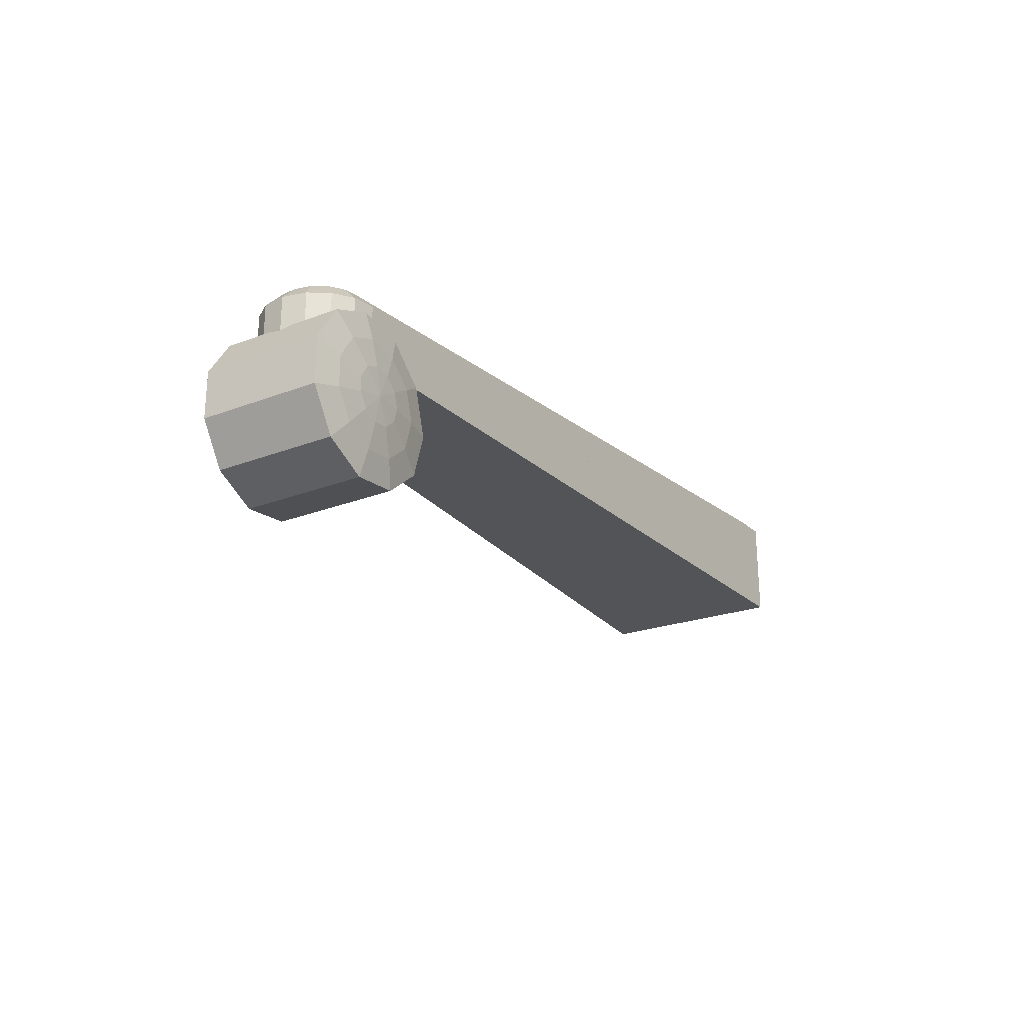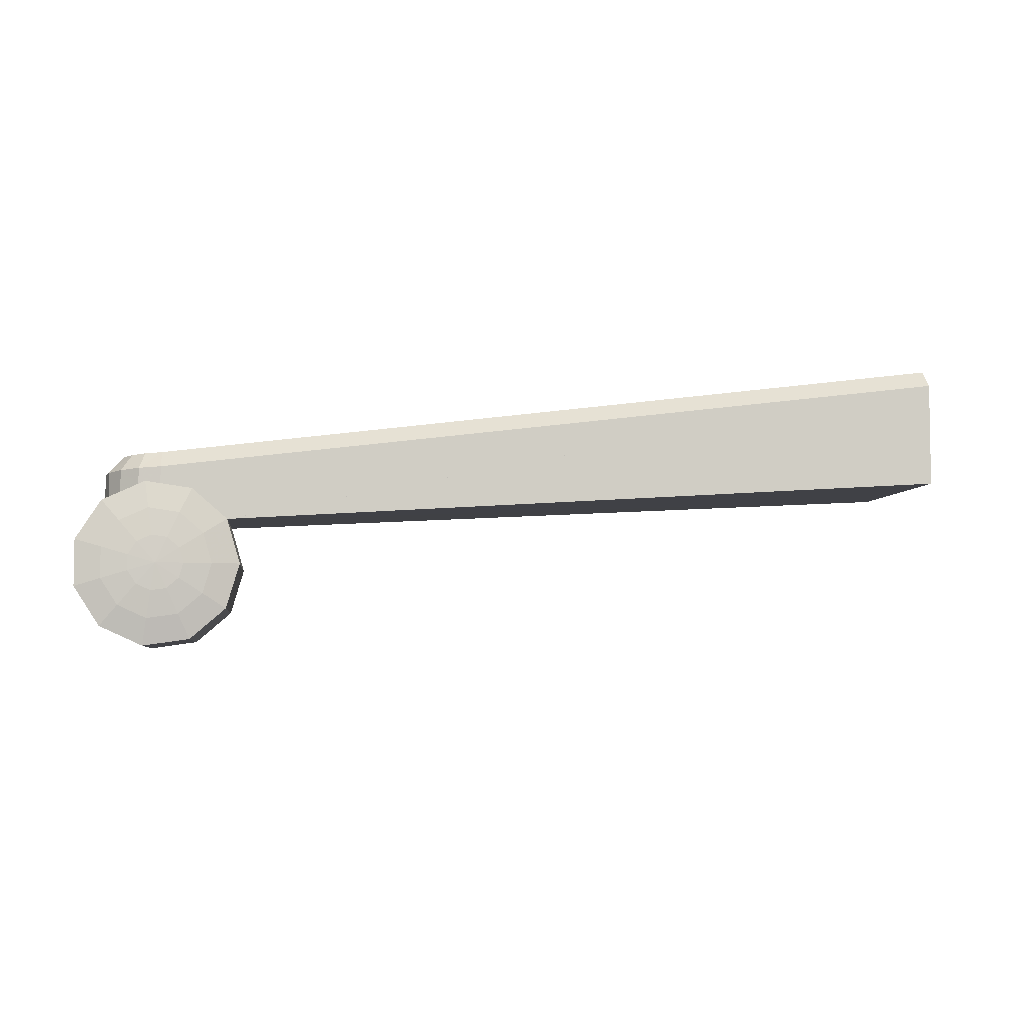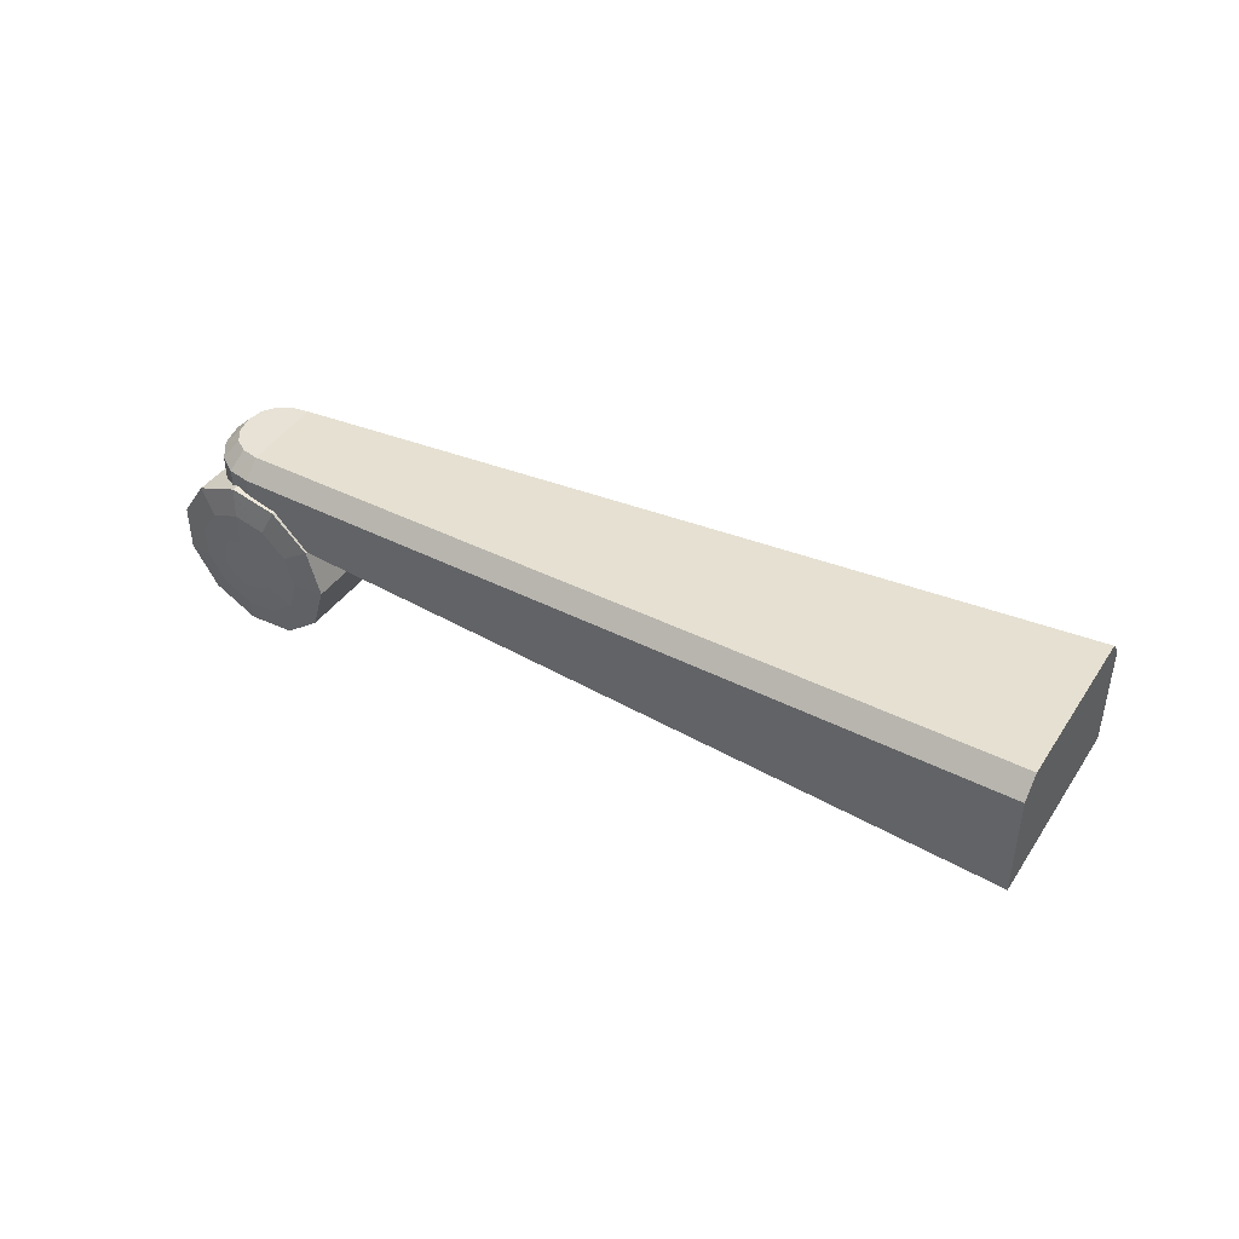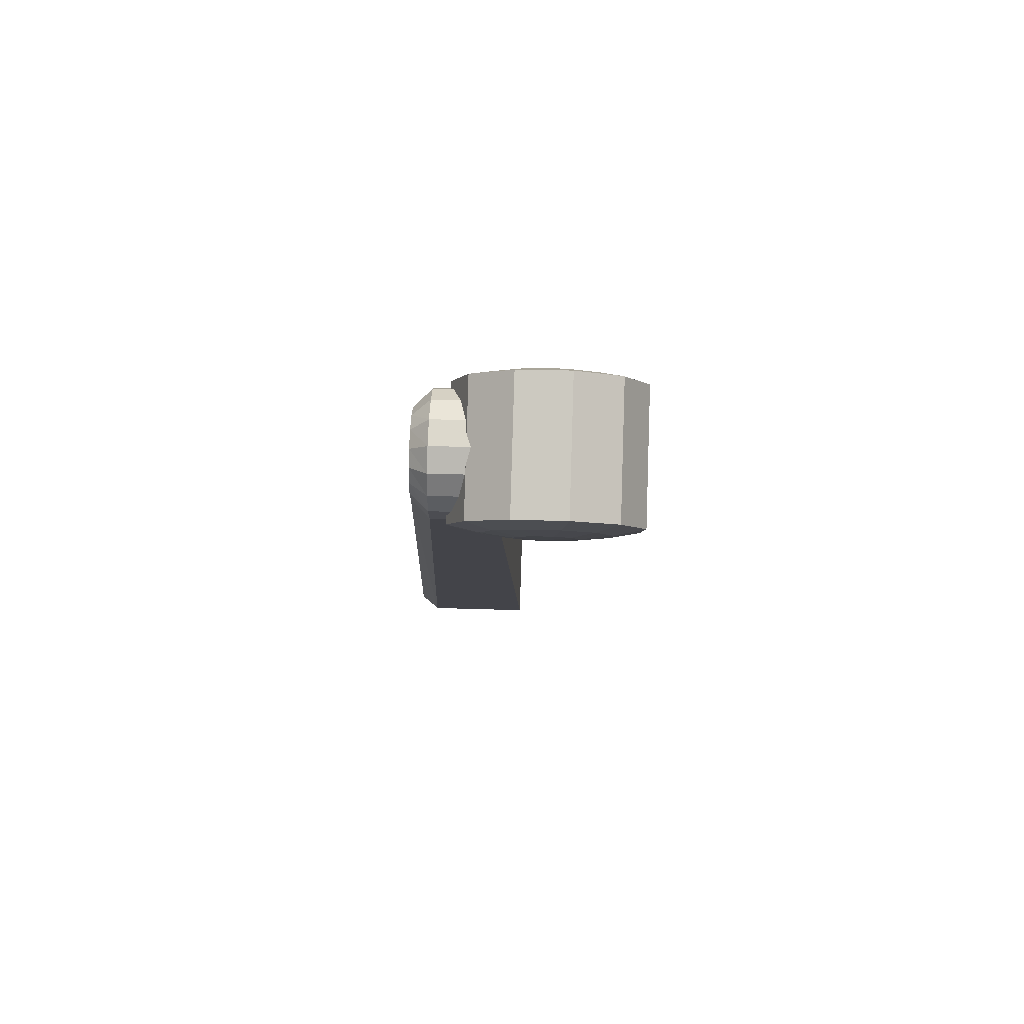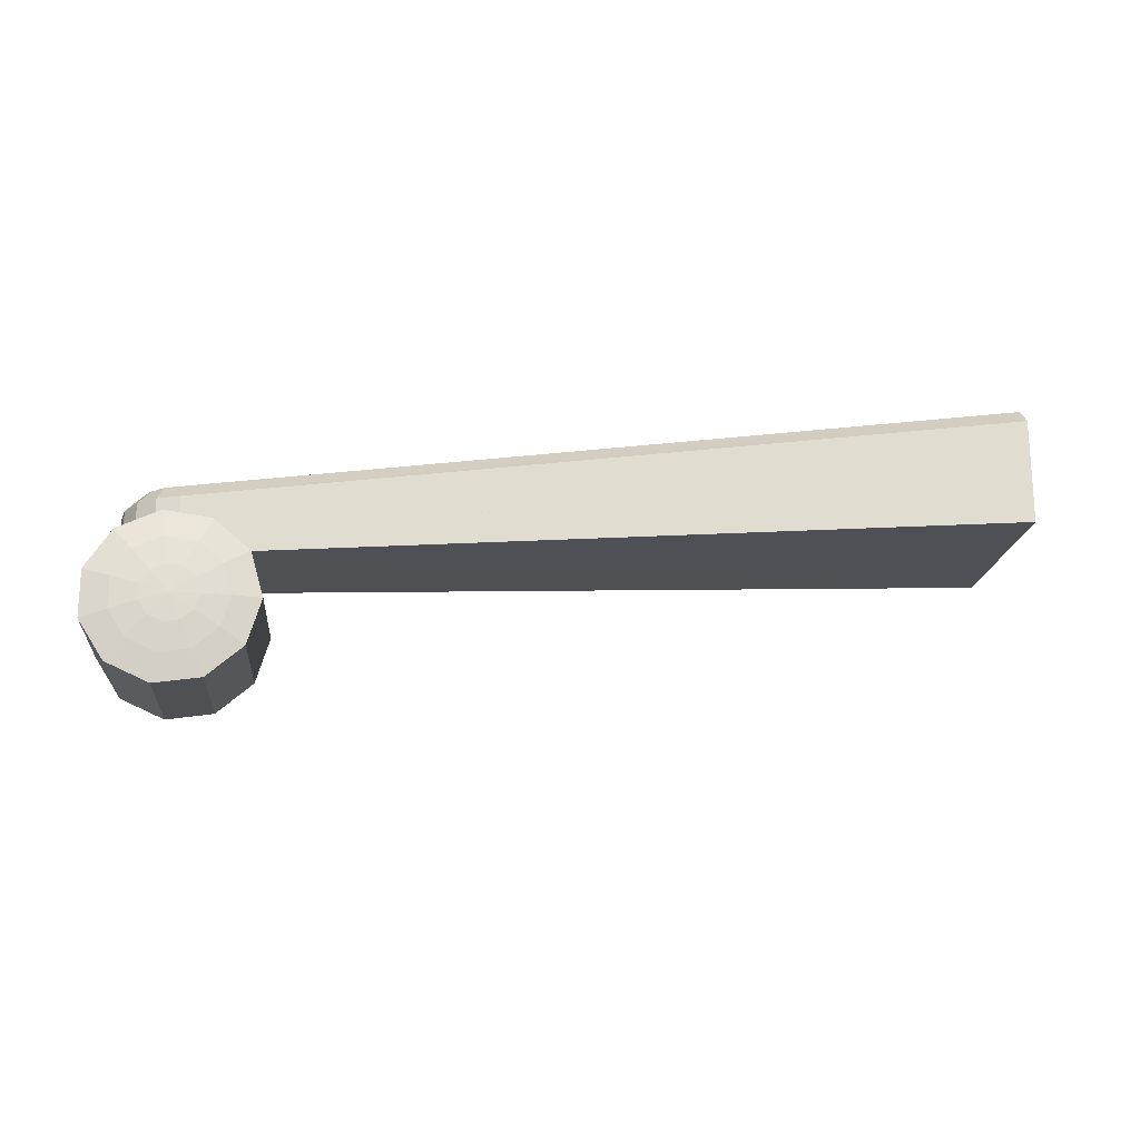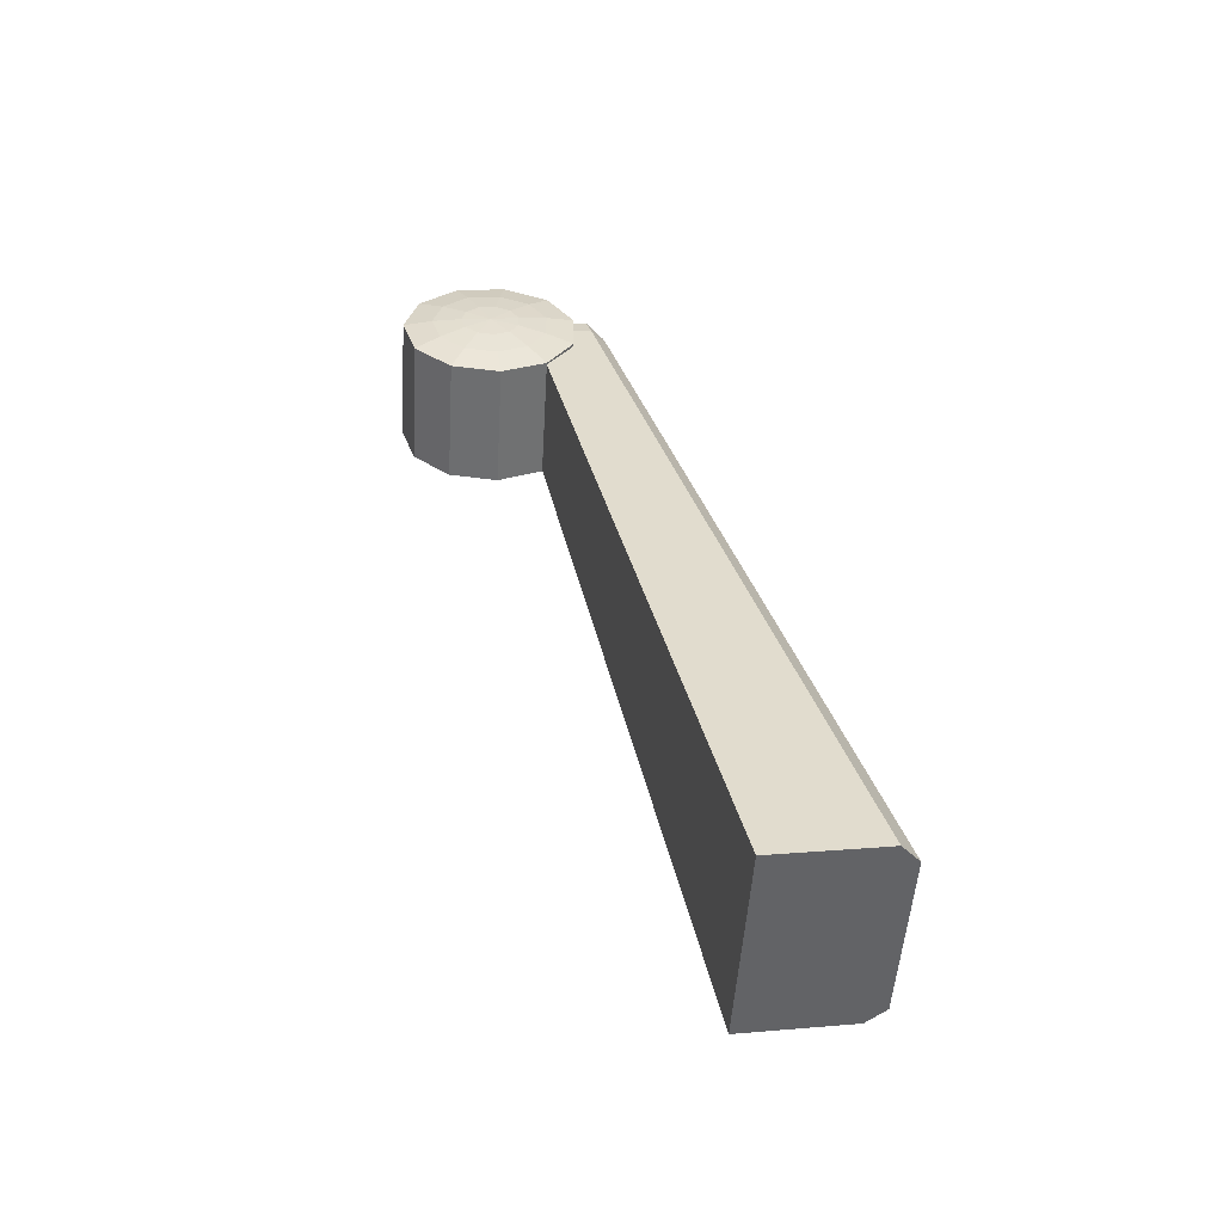
<metadata>
{"format":"obj","ext":"obj","renderer":"f3d","projection":"perspective","resolution":1024,"background":"white","views":[{"elev":-26.1,"azim":140.2,"up":"+Z"},{"elev":-5.5,"azim":-167.3,"up":"+Z"},{"elev":44.8,"azim":-126.7,"up":"+Z"},{"elev":14.3,"azim":95.3,"up":"+Y"},{"elev":-19.9,"azim":-165.5,"up":"+Z"},{"elev":16.5,"azim":-99.8,"up":"+Y"}]}
</metadata>
<code>
v 0.3123 0.1091 0.01646
v 0.3089 0.1057 0.02607
v 0.3037 0.1062 0.008538
v 0.296 0.1012 0.01425
v 0.3004 0.1051 -0.00307
v 0.3061 0.05622 -0.00307
v 0.3109 0.05787 0.01425
v 0.2987 0.09339 0.01425
v 0.2981 0.09494 0.01424
v 0.2962 0.1006 0.01424
v 0.2911 0.09958 -0.00307
v 0.2962 0.1006 0.01425
v 0.32 0.05872 0.008538
v 0.3286 0.06169 0.01646
v 0.3238 0.0623 0.02607
v 0.3389 0.06386 0.007591
v 0.3441 0.06565 0.00507
v 0.3413 0.1168 -0.02728
v 0.334 0.1166 -0.0193
v 0.3402 0.1187 -0.009119
v 0.327 0.1156 -0.01121
v 0.3301 0.1166 -0.006104
v 0.3123 0.1091 -0.0226
v 0.3037 0.1062 -0.01468
v 0.3117 0.1103 -0.008893
v 0.3238 0.0623 -0.03221
v 0.3109 0.05787 -0.02039
v 0.296 0.1012 -0.02039
v 0.3273 0.05986 -0.00307
v 0.3289 0.06041 0.002753
v 0.3399 0.06558 -0.02432
v 0.3286 0.06169 -0.0226
v 0.3089 0.1057 -0.03221
v 0.3257 0.1115 -0.03478
v 0.3407 0.06811 -0.03478
v 0.3562 0.07345 -0.02728
v 0.3505 0.12 -0.01209
v 0.3503 0.06916 -0.0193
v 0.3654 0.07662 -0.01209
v 0.3441 0.06565 -0.01121
v 0.3389 0.06386 -0.01373
v 0.3565 0.07129 -0.009119
v 0.3472 0.06672 -0.006104
v 0.3332 0.06191 -0.01287
v 0.3236 0.113 -0.02432
v 0.3218 0.1138 -0.01373
v 0.3161 0.1118 -0.01287
v 0.32 0.05872 -0.01468
v 0.3167 0.05761 -0.00307
v 0.3289 0.06041 -0.008893
v 0.3332 0.06191 0.006727
v 0.3101 0.1098 -0.00307
v 0.3117 0.1103 0.002753
v 0.3161 0.1118 0.006727
v 0.3218 0.1138 0.007591
v 0.3413 0.1168 0.02114
v 0.3505 0.12 0.005954
v 0.327 0.1156 0.00507
v 0.3402 0.1187 0.002979
v 0.3301 0.1166 -3.571e-05
v 0.3472 0.06672 -3.571e-05
v 0.3399 0.06558 0.01818
v 0.3362 0.06874 0.02806
v 0.3234 0.0634 0.02607
v 0.3397 0.07084 0.02864
v 0.3109 0.05816 0.01433
v 0.2992 0.1015 0.01697
v 0.3092 0.1046 0.02607
v 0.3208 0.1083 0.02782
v 0.3265 0.1092 0.02864
v 0.3293 0.1097 0.02736
v 0.3377 0.1078 0.02403
v 0.3448 0.1029 0.02167
v 0.3474 0.09893 0.02114
v 0.3476 0.09872 0.02105
v 0.3497 0.09545 0.01956
v 0.3504 0.09063 0.02092
v 0.3448 0.1029 0.03319
v 0.3497 0.09545 0.03307
v 0.351 0.08696 0.03319
v 0.3486 0.07929 0.03352
v 0.3377 0.1078 0.03351
v 0.3362 0.06874 0.03453
v 0.3434 0.07303 0.03399
v 0.3208 0.1083 0.03453
v 0.3293 0.1097 0.03398
v 0.03006 0.0177 0.06959
v 0.03006 0.0177 0.07001
v 0.05745 -0.04775 0.03095
v 0.05745 -0.04775 0.03023
v 0.05691 -0.04644 0.03023
v 0.03006 0.0177 0.03049
v 0.3337 0.07448 0.04086
v 0.3396 0.07775 0.04038
v 0.3354 0.1022 0.04003
v 0.3294 0.1035 0.0404
v 0.3228 0.1023 0.04086
v 0.05476 -0.04132 0.07629
v 0.03263 0.01156 0.0766
v 0.05737 -0.04755 0.06969
v 0.05745 -0.04775 0.06948
v 0.3449 0.08729 0.03979
v 0.3439 0.09318 0.0397
v 0.03251 0.01183 0.07631
v 0.3376 0.06295 -0.00307
v 0.3202 0.1137 -0.00307
v 0.05539 -0.04282 0.07628
v 0.3434 0.08209 0.04002
v 0.3405 0.0986 0.03979
v 0.3407 0.06811 0.02864
v 0.3434 0.07303 0.02672
v 0.3413 0.07178 0.02781
v 0.3465 0.07673 0.02484
v 0.3486 0.07929 0.02354
v 0.3562 0.07345 0.02114
v 0.351 0.08696 0.02138
v 0.3505 0.08986 0.02114
v 0.3503 0.06916 0.01316
v 0.3565 0.07129 0.002979
v 0.3654 0.07662 0.005954
v 0.334 0.1166 0.01316
v 0.3236 0.113 0.01818
v 0.3257 0.1115 0.02864
f 110 111 112
f 110 113 111
f 110 114 113
f 110 115 114
f 115 116 114
f 115 117 116
f 118 119 120
f 121 122 123
f 123 122 1
f 2 1 3
f 4 3 5
f 6 7 8
f 9 10 6
f 10 11 6
f 10 4 11
f 10 12 4
f 13 14 15
f 16 17 118
f 18 19 20
f 19 21 22
f 23 24 25
f 26 27 28
f 29 30 13
f 31 32 26
f 33 34 35
f 36 18 37
f 38 36 39
f 38 40 41
f 38 42 43
f 44 32 31
f 35 36 38
f 34 18 36
f 34 45 19
f 19 45 46
f 23 33 28
f 45 23 47
f 45 34 33
f 32 48 27
f 48 32 44
f 49 48 50
f 14 51 16
f 14 13 30
f 49 13 7
f 49 6 27
f 11 28 27
f 5 24 28
f 5 52 25
f 53 52 5
f 1 54 53
f 55 54 1
f 121 56 57
f 58 55 122
f 121 59 60
f 60 59 20
f 57 37 20
f 57 120 39
f 120 119 42
f 61 43 42
f 61 119 118
f 110 62 118
f 62 110 15
f 110 63 64
f 110 65 63
f 66 7 15
f 66 8 7
f 67 2 4
f 67 68 2
f 123 2 68
f 69 70 123
f 71 72 123
f 72 56 123
f 72 73 56
f 73 74 56
f 56 74 75
f 76 57 56
f 76 77 57
f 77 117 57
f 117 120 57
f 117 115 120
f 75 78 79
f 117 77 80
f 77 79 80
f 78 75 74
f 80 81 114
f 78 73 72
f 82 72 71
f 111 113 81
f 65 112 83
f 112 84 83
f 70 69 85
f 86 71 70
f 87 69 68
f 87 85 69
f 87 88 85
f 64 89 90
f 64 63 89
f 63 83 89
f 87 12 10
f 87 67 12
f 91 8 66
f 91 9 8
f 9 91 92
f 93 94 95
f 96 97 93
f 98 99 100
f 99 87 100
f 87 101 100
f 101 92 91
f 101 87 92
f 93 100 101
f 95 102 103
f 95 94 102
f 97 85 104
f 93 97 98
f 112 65 110
f 120 115 118
f 123 56 121
f 1 2 123
f 3 4 2
f 5 11 4
f 8 9 6
f 15 7 13
f 118 62 16
f 105 43 61
f 20 37 18
f 22 20 19
f 58 60 106
f 25 47 23
f 28 33 26
f 13 49 29
f 105 29 50
f 26 35 31
f 35 26 33
f 37 39 36
f 39 42 38
f 41 31 38
f 105 40 43
f 43 40 38
f 105 41 40
f 105 50 44
f 105 44 41
f 31 41 44
f 38 31 35
f 36 35 34
f 19 18 34
f 46 21 19
f 28 24 23
f 47 46 45
f 33 23 45
f 27 26 32
f 44 50 48
f 50 29 49
f 105 30 29
f 105 51 30
f 105 16 51
f 105 61 17
f 105 17 16
f 16 62 14
f 30 51 14
f 7 6 49
f 27 48 49
f 27 6 11
f 28 11 5
f 25 24 5
f 5 3 53
f 53 3 1
f 1 122 55
f 57 59 121
f 122 121 58
f 60 58 121
f 55 58 106
f 54 55 106
f 53 54 106
f 52 53 106
f 25 52 106
f 47 25 106
f 46 47 106
f 21 46 106
f 22 21 106
f 60 22 106
f 20 22 60
f 20 59 57
f 39 37 57
f 42 39 120
f 42 119 61
f 118 17 61
f 118 115 110
f 15 14 62
f 64 15 110
f 15 64 66
f 4 12 67
f 68 69 123
f 123 70 71
f 75 76 56
f 79 76 75
f 80 116 117
f 76 79 77
f 74 73 78
f 114 116 80
f 72 82 78
f 71 86 82
f 81 84 111
f 83 63 65
f 114 81 113
f 111 84 112
f 85 86 70
f 68 67 87
f 90 66 64
f 10 92 87
f 66 90 91
f 92 10 9
f 95 96 93
f 87 99 104
f 100 107 98
f 91 89 101
f 91 90 89
f 101 83 93
f 103 102 80
f 94 108 102
f 89 83 101
f 103 109 95
f 79 103 80
f 109 103 79
f 78 109 79
f 95 109 78
f 82 95 78
f 96 95 82
f 86 96 82
f 97 96 86
f 85 97 86
f 104 99 97
f 104 85 88
f 104 88 87
f 97 99 98
f 98 107 93
f 100 93 107
f 94 93 83
f 84 94 83
f 108 94 84
f 81 108 84
f 102 108 81
f 80 102 81

</code>
